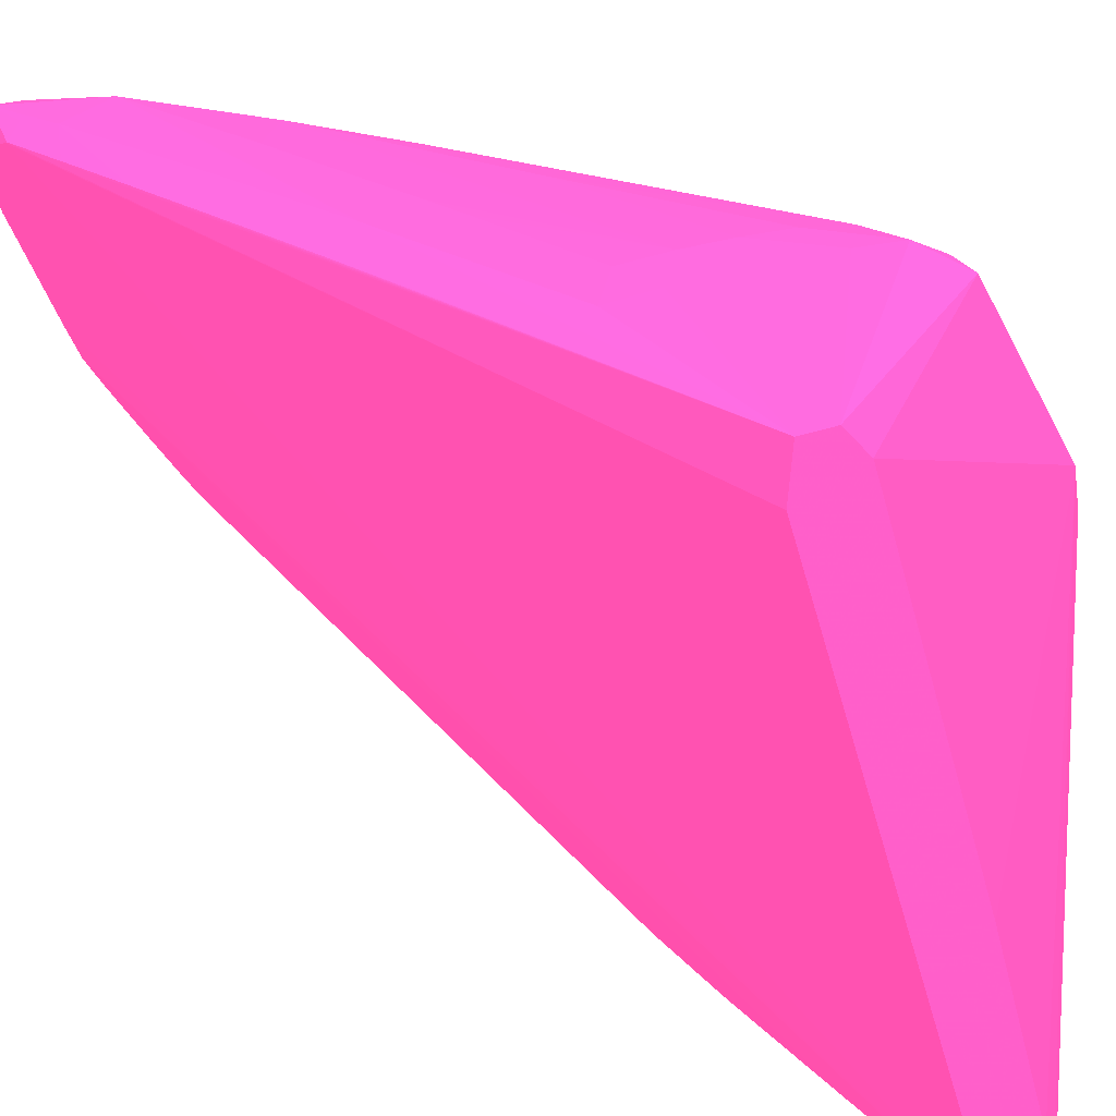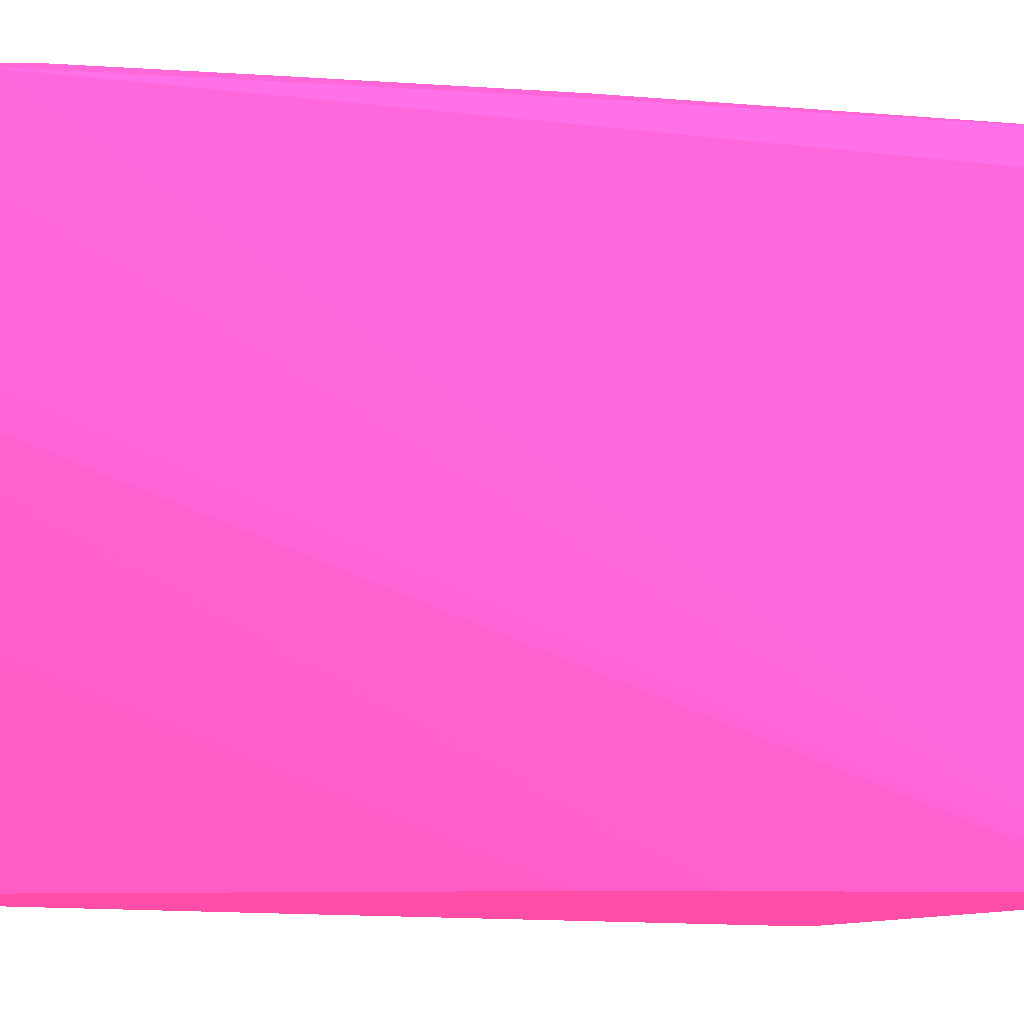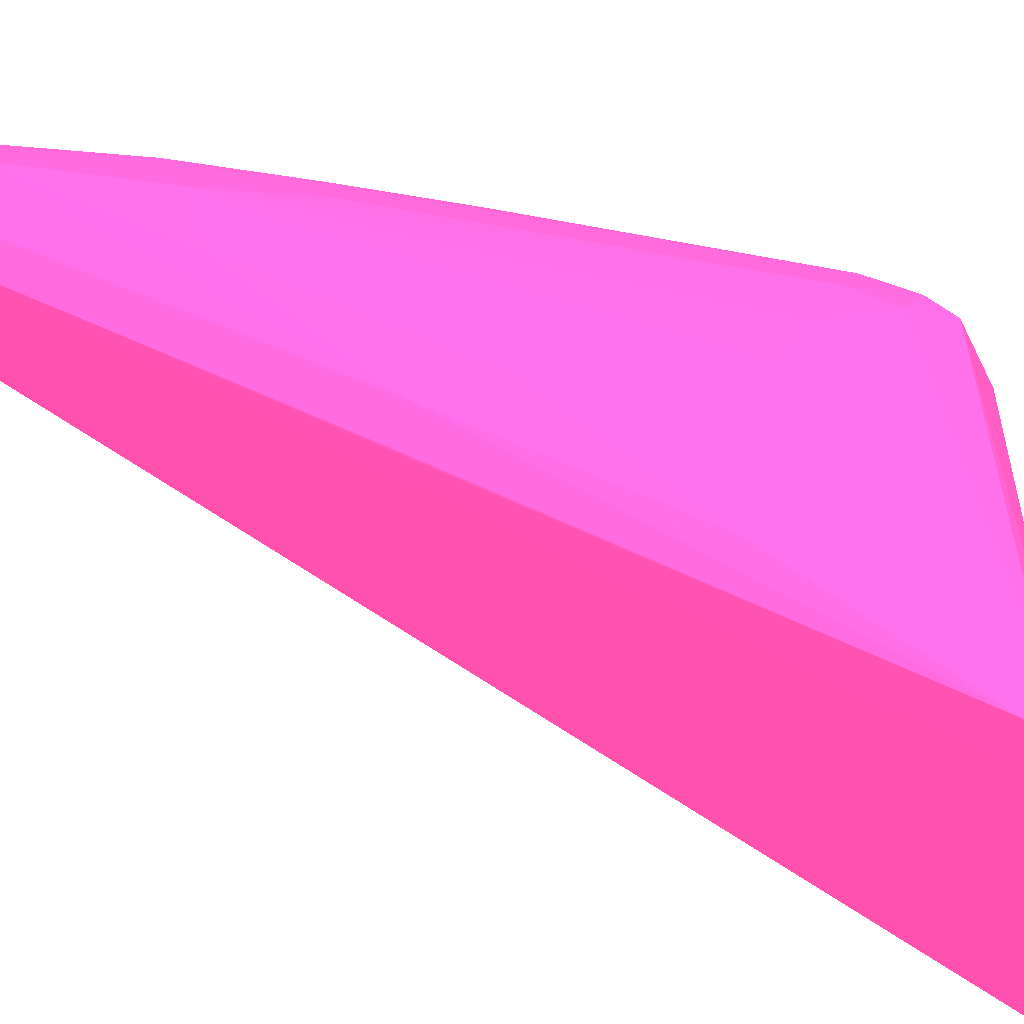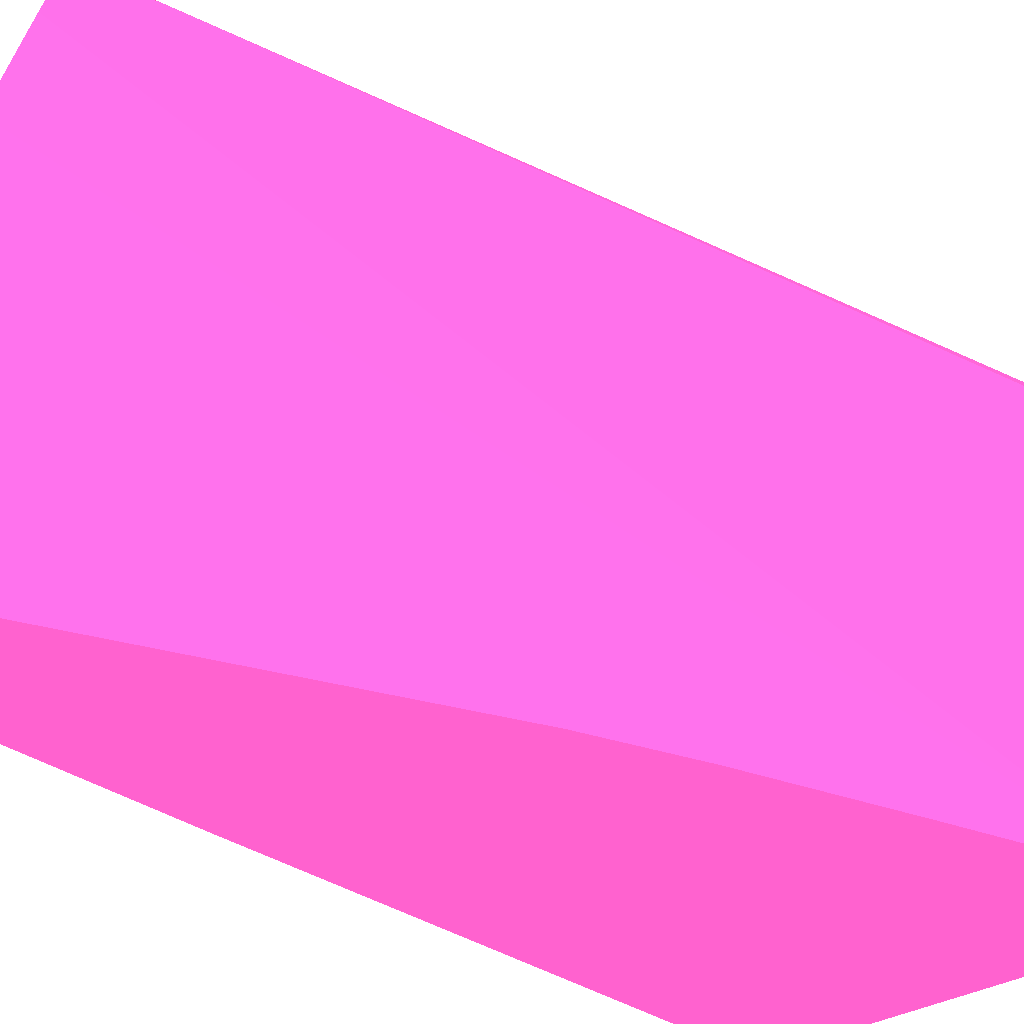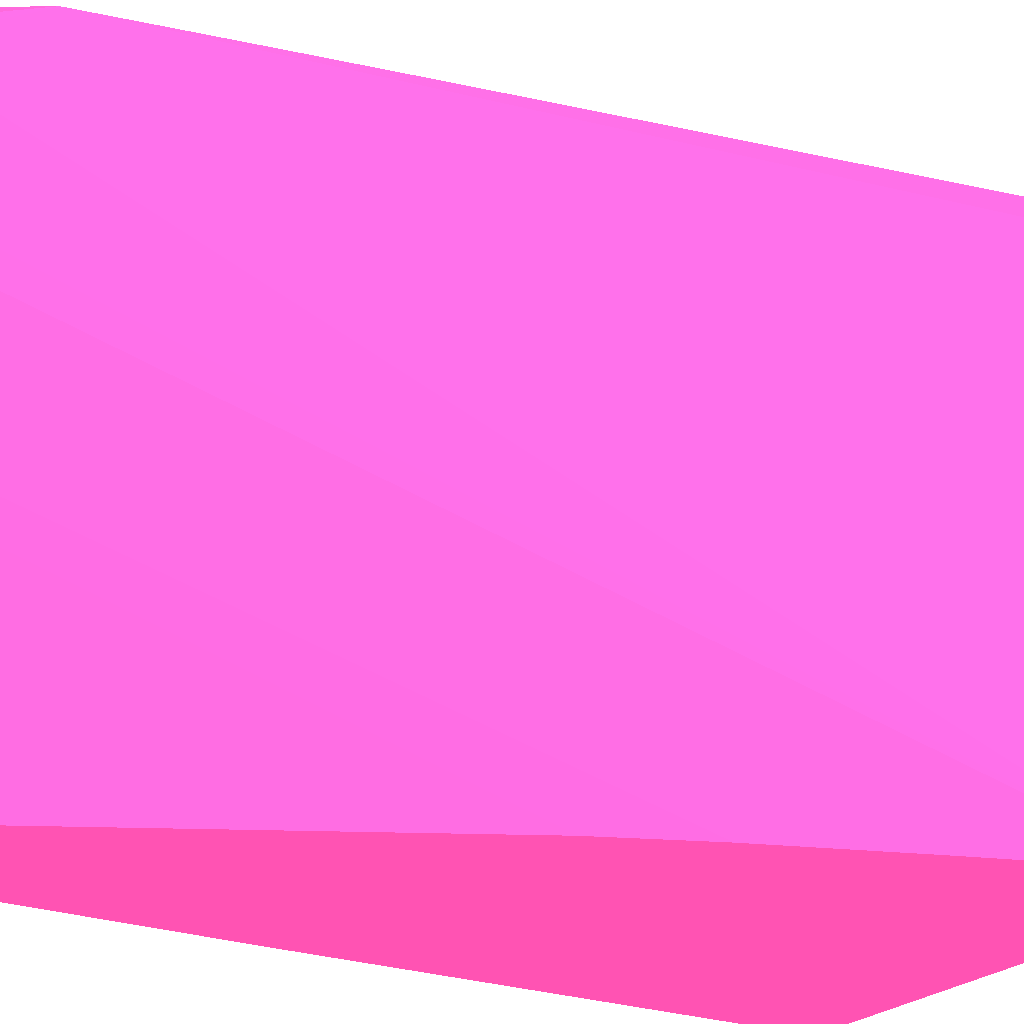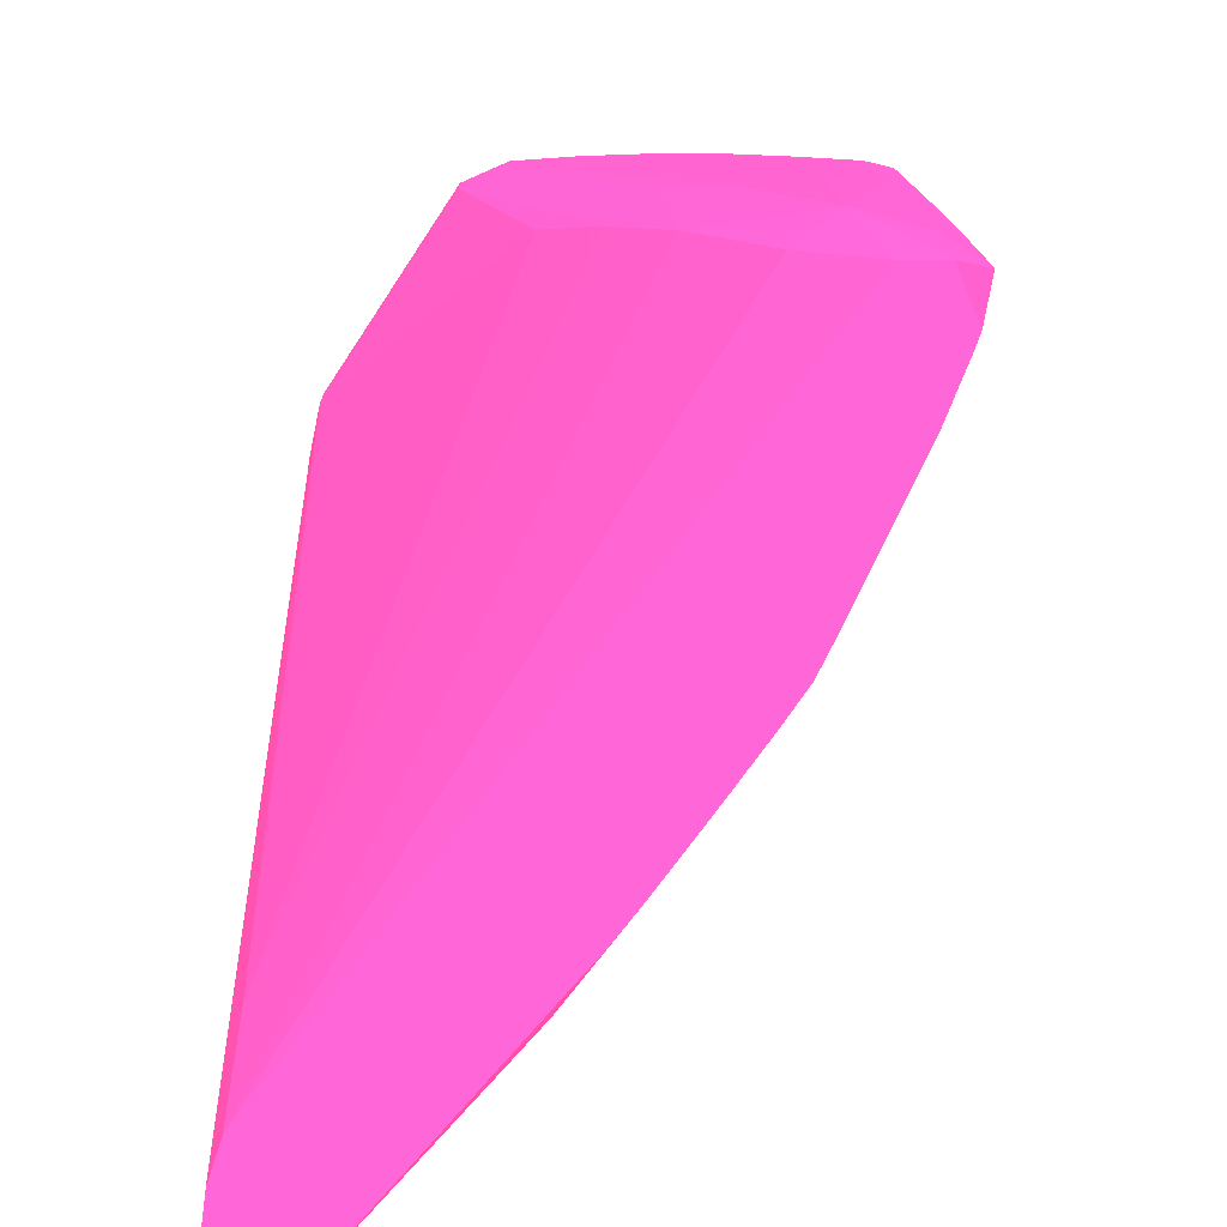
<metadata>
{"format":"obj","ext":"obj","renderer":"f3d","projection":"perspective","resolution":1024,"background":"white","views":[{"elev":20.6,"azim":142.9,"up":"+Y"},{"elev":-15.0,"azim":78.8,"up":"+Y"},{"elev":46.1,"azim":120.4,"up":"+Y"},{"elev":-71.8,"azim":65.0,"up":"+Y"},{"elev":-48.5,"azim":75.4,"up":"+Y"},{"elev":9.4,"azim":0.2,"up":"+Y"}]}
</metadata>
<code>
v 0.02721 -0.03378 -0.05565 0.8353 0.2353 0.502
v 0.02733 -0.03325 -0.05565 0.8353 0.2353 0.502
v 0.02952 -0.03378 -0.05565 0.8353 0.2353 0.502
v 0.01952 -0.03378 -0.04771 0.8353 0.2353 0.502
v 0.01949 -0.03325 -0.04775 0.8353 0.2353 0.502
v 0.01949 -0.02067 -0.04775 0.8353 0.2353 0.502
v 0.01949 -0.01858 -0.04774 0.8353 0.2353 0.502
v 0.0196 -0.01717 -0.04763 0.8353 0.2353 0.502
v 0.02769 -0.03188 -0.05565 0.8353 0.2353 0.502
v 0.02839 -0.03378 -0.04862 0.8353 0.2353 0.502
v 0.0373 -0.01237 -0.05565 0.8353 0.2353 0.502
v 0.03659 -0.01126 -0.01771 0.8353 0.2353 0.502
v 0.03582 -0.01283 -0.01439 0.8353 0.2353 0.502
v 0.03518 -0.01439 -0.01439 0.8353 0.2353 0.502
v 0.03317 -0.01858 -0.01439 0.8353 0.2353 0.502
v 0.03253 -0.01984 -0.01439 0.8353 0.2353 0.502
v 0.01924 -0.03378 -0.04669 0.8353 0.2353 0.502
v 0.0191 -0.03325 -0.04637 0.8353 0.2353 0.502
v 0.0191 -0.02067 -0.04637 0.8353 0.2353 0.502
v 0.01911 -0.01858 -0.04637 0.8353 0.2353 0.502
v 0.01947 -0.01695 -0.04637 0.8353 0.2353 0.502
v 0.02358 -0.0107 -0.04637 0.8353 0.2353 0.502
v 0.02375 -0.01091 -0.04765 0.8353 0.2353 0.502
v 0.03469 -0.01166 -0.05565 0.8353 0.2353 0.502
v 0.03431 -0.01271 -0.05565 0.8353 0.2353 0.502
v 0.02996 -0.02498 -0.05565 0.8353 0.2353 0.502
v 0.02788 -0.03128 -0.05565 0.8353 0.2353 0.502
v 0.0273 -0.03378 -0.04216 0.8353 0.2353 0.502
v 0.03178 -0.02089 -0.01439 0.8353 0.2353 0.502
v 0.03712 -0.01065 -0.05565 0.8353 0.2353 0.502
v 0.03659 -0.01122 -0.01771 0.8353 0.2353 0.502
v 0.03602 -0.01229 -0.01439 0.8353 0.2353 0.502
v 0.01918 -0.03378 -0.04637 0.8353 0.2353 0.502
v 0.01904 -0.03378 -0.02961 0.8353 0.2353 0.502
v 0.01904 -0.03325 -0.02961 0.8353 0.2353 0.502
v 0.01904 -0.03115 -0.01913 0.8353 0.2353 0.502
v 0.0192 -0.01858 -0.04427 0.8353 0.2353 0.502
v 0.01951 -0.01702 -0.04427 0.8353 0.2353 0.502
v 0.02505 -0.01006 -0.04637 0.8353 0.2353 0.502
v 0.02363 -0.01076 -0.04427 0.8353 0.2353 0.502
v 0.02505 -0.01009 -0.04427 0.8353 0.2353 0.502
v 0.03574 -0.01065 -0.05565 0.8353 0.2353 0.502
v 0.0264 -0.03378 -0.03753 0.8353 0.2353 0.502
v 0.03073 -0.02231 -0.01439 0.8353 0.2353 0.502
v 0.03015 -0.02308 -0.01439 0.8353 0.2353 0.502
v 0.0289 -0.02474 -0.01439 0.8353 0.2353 0.502
v 0.03343 -0.009919 -0.04637 0.8353 0.2353 0.502
v 0.03553 -0.01004 -0.04637 0.8353 0.2353 0.502
v 0.03553 -0.01012 -0.03589 0.8353 0.2353 0.502
v 0.03688 -0.01076 -0.04218 0.8353 0.2353 0.502
v 0.03686 -0.01079 -0.04008 0.8353 0.2353 0.502
v 0.03683 -0.01082 -0.03799 0.8353 0.2353 0.502
v 0.03681 -0.01085 -0.03589 0.8353 0.2353 0.502
v 0.03676 -0.01091 -0.0317 0.8353 0.2353 0.502
v 0.03673 -0.01095 -0.02961 0.8353 0.2353 0.502
v 0.03668 -0.01104 -0.02542 0.8353 0.2353 0.502
v 0.03663 -0.01113 -0.02123 0.8353 0.2353 0.502
v 0.0366 -0.01118 -0.01913 0.8353 0.2353 0.502
v 0.03553 -0.01052 -0.01913 0.8353 0.2353 0.502
v 0.03572 -0.01078 -0.01702 0.8353 0.2353 0.502
v 0.03542 -0.01082 -0.01439 0.8353 0.2353 0.502
v 0.03557 -0.0112 -0.01439 0.8353 0.2353 0.502
v 0.01904 -0.03378 -0.01439 0.8353 0.2353 0.502
v 0.01904 -0.03325 -0.01439 0.8353 0.2353 0.502
v 0.01911 -0.0327 -0.01439 0.8353 0.2353 0.502
v 0.0193 -0.03115 -0.01439 0.8353 0.2353 0.502
v 0.0194 -0.03084 -0.01439 0.8353 0.2353 0.502
v 0.01968 -0.02995 -0.01439 0.8353 0.2353 0.502
v 0.01979 -0.02798 -0.01805 0.8353 0.2353 0.502
v 0.01966 -0.01726 -0.04308 0.8353 0.2353 0.502
v 0.02613 -0.01128 -0.03287 0.8353 0.2353 0.502
v 0.02715 -0.009945 -0.04637 0.8353 0.2353 0.502
v 0.02715 -0.009827 -0.04427 0.8353 0.2353 0.502
v 0.02796 -0.01091 -0.02817 0.8353 0.2353 0.502
v 0.02784 -0.01075 -0.02961 0.8353 0.2353 0.502
v 0.02924 -0.01005 -0.02961 0.8353 0.2353 0.502
v 0.02924 -0.009787 -0.03589 0.8353 0.2353 0.502
v 0.03134 -0.009827 -0.02542 0.8353 0.2353 0.502
v 0.02924 -0.009755 -0.04427 0.8353 0.2353 0.502
v 0.02827 -0.02551 -0.01439 0.8353 0.2353 0.502
v 0.02805 -0.02578 -0.01439 0.8353 0.2353 0.502
v 0.02103 -0.03378 -0.01439 0.8353 0.2353 0.502
v 0.03134 -0.009755 -0.04427 0.8353 0.2353 0.502
v 0.03343 -0.009844 -0.04427 0.8353 0.2353 0.502
v 0.03343 -0.009809 -0.03799 0.8353 0.2353 0.502
v 0.03343 -0.009811 -0.03589 0.8353 0.2353 0.502
v 0.03343 -0.009839 -0.02751 0.8353 0.2353 0.502
v 0.03343 -0.009943 -0.01913 0.8353 0.2353 0.502
v 0.03553 -0.01031 -0.02751 0.8353 0.2353 0.502
v 0.03678 -0.01088 -0.0338 0.8353 0.2353 0.502
v 0.03553 -0.01036 -0.02542 0.8353 0.2353 0.502
v 0.03666 -0.01108 -0.02332 0.8353 0.2353 0.502
v 0.03415 -0.01082 -0.01439 0.8353 0.2353 0.502
v 0.03203 -0.01082 -0.0177 0.8353 0.2353 0.502
v 0.02975 -0.01073 -0.02332 0.8353 0.2353 0.502
v 0.02863 -0.01237 -0.02328 0.8353 0.2353 0.502
v 0.02953 -0.01053 -0.02542 0.8353 0.2353 0.502
v 0.03134 -0.009816 -0.02751 0.8353 0.2353 0.502
v 0.03185 -0.01061 -0.01913 0.8353 0.2353 0.502
f 1 2 9
f 1 9 27
f 1 27 26
f 1 26 25
f 1 25 24
f 1 24 42
f 1 42 30
f 1 30 11
f 1 11 3
f 1 3 10
f 1 10 28
f 1 28 43
f 1 43 82
f 1 82 63
f 1 63 34
f 1 34 33
f 1 33 17
f 1 17 4
f 1 4 5
f 1 5 6
f 1 6 7
f 1 7 8
f 1 8 2
f 2 8 9
f 3 11 12
f 3 12 13
f 3 13 14
f 3 14 15
f 3 15 16
f 3 16 10
f 4 17 18
f 4 18 5
f 5 18 19
f 5 19 6
f 6 19 7
f 7 19 20
f 7 20 8
f 8 20 21
f 8 21 22
f 8 22 23
f 8 23 24
f 8 24 25
f 8 25 26
f 8 26 27
f 8 27 9
f 10 16 29
f 10 29 28
f 11 30 31
f 11 31 12
f 12 31 32
f 12 32 13
f 13 32 62
f 13 62 61
f 13 61 93
f 13 93 68
f 13 68 67
f 13 67 66
f 13 66 65
f 13 65 64
f 13 64 63
f 13 63 82
f 13 82 81
f 13 81 80
f 13 80 46
f 13 46 45
f 13 45 44
f 13 44 29
f 13 29 16
f 13 16 15
f 13 15 14
f 17 33 18
f 18 33 34
f 18 34 35
f 18 35 19
f 19 35 36
f 19 36 20
f 20 37 38
f 20 38 21
f 20 36 37
f 21 38 22
f 22 39 23
f 22 38 40
f 22 40 41
f 22 41 39
f 23 39 42
f 23 42 24
f 28 29 44
f 28 44 45
f 28 45 46
f 28 46 43
f 30 42 47
f 30 47 48
f 30 48 49
f 30 49 50
f 30 50 51
f 30 51 52
f 30 52 53
f 30 53 54
f 30 54 55
f 30 55 56
f 30 56 57
f 30 57 31
f 31 57 58
f 31 58 59
f 31 59 60
f 31 60 61
f 31 61 62
f 31 62 32
f 34 63 64
f 34 64 36
f 34 36 35
f 36 64 37
f 37 64 65
f 37 65 66
f 37 66 38
f 38 66 67
f 38 67 68
f 38 68 69
f 38 69 70
f 38 70 71
f 38 71 40
f 39 72 42
f 39 41 73
f 39 73 72
f 40 71 74
f 40 74 75
f 40 75 76
f 40 76 41
f 41 77 73
f 41 76 78
f 41 78 77
f 42 72 79
f 42 79 47
f 43 46 80
f 43 80 81
f 43 81 82
f 47 79 83
f 47 83 84
f 47 84 48
f 48 84 85
f 48 85 86
f 48 86 87
f 48 87 49
f 49 53 52
f 49 52 51
f 49 51 50
f 49 87 88
f 49 88 89
f 49 89 53
f 53 89 90
f 53 90 54
f 54 90 91
f 54 91 55
f 55 91 59
f 55 59 56
f 56 59 92
f 56 92 57
f 57 59 58
f 57 92 59
f 59 88 61
f 59 61 60
f 59 91 88
f 61 88 93
f 68 93 94
f 68 94 95
f 68 95 96
f 68 96 74
f 68 74 69
f 69 74 71
f 69 71 70
f 72 73 79
f 73 77 79
f 74 96 95
f 74 95 75
f 75 95 97
f 75 97 76
f 76 97 95
f 76 95 78
f 77 78 98
f 77 98 79
f 78 95 88
f 78 88 87
f 78 87 98
f 79 98 83
f 83 86 85
f 83 85 84
f 83 98 87
f 83 87 86
f 88 95 99
f 88 99 94
f 88 94 93
f 88 91 89
f 89 91 90
f 94 99 95

</code>
